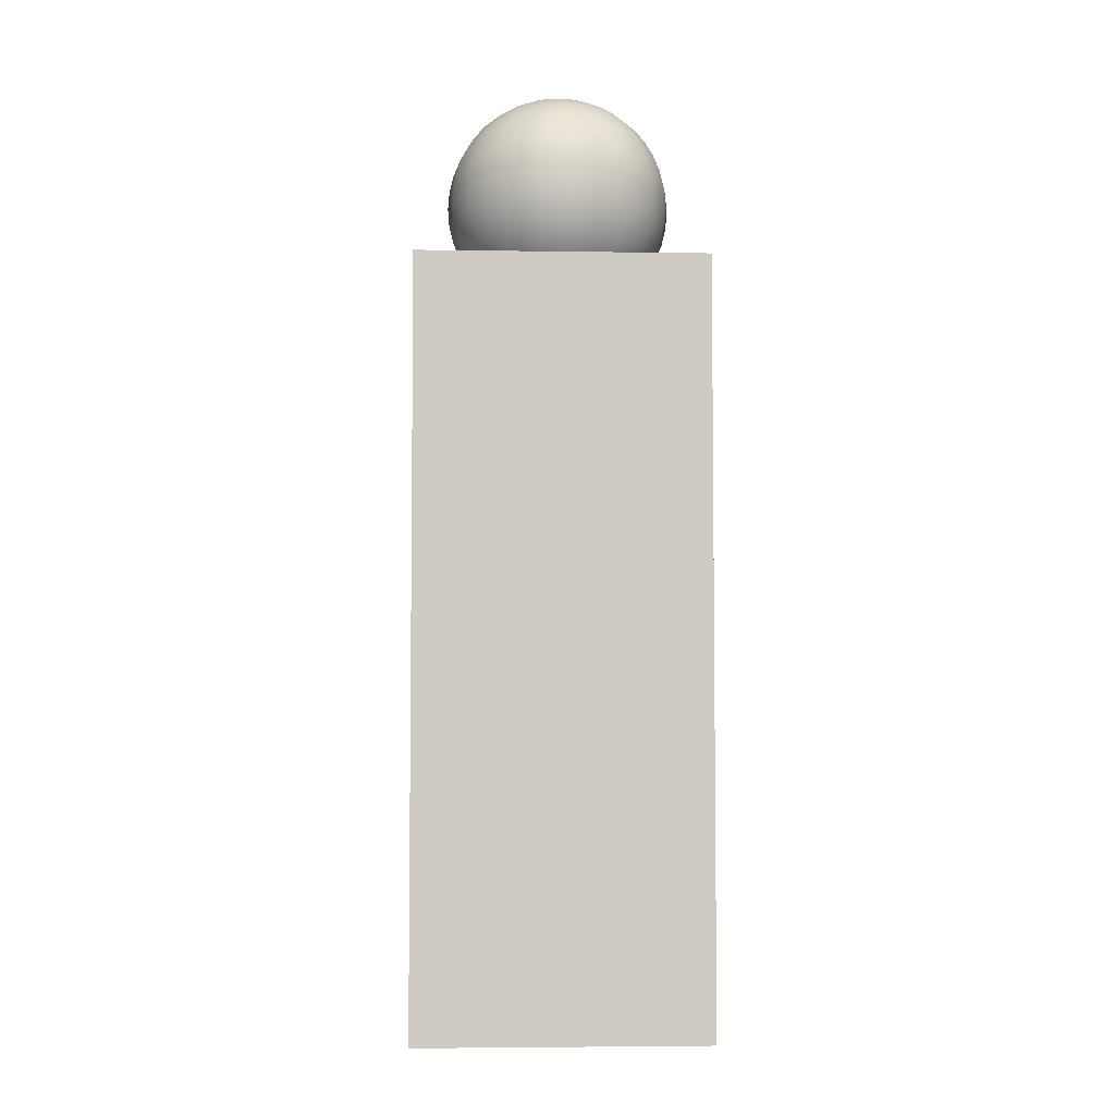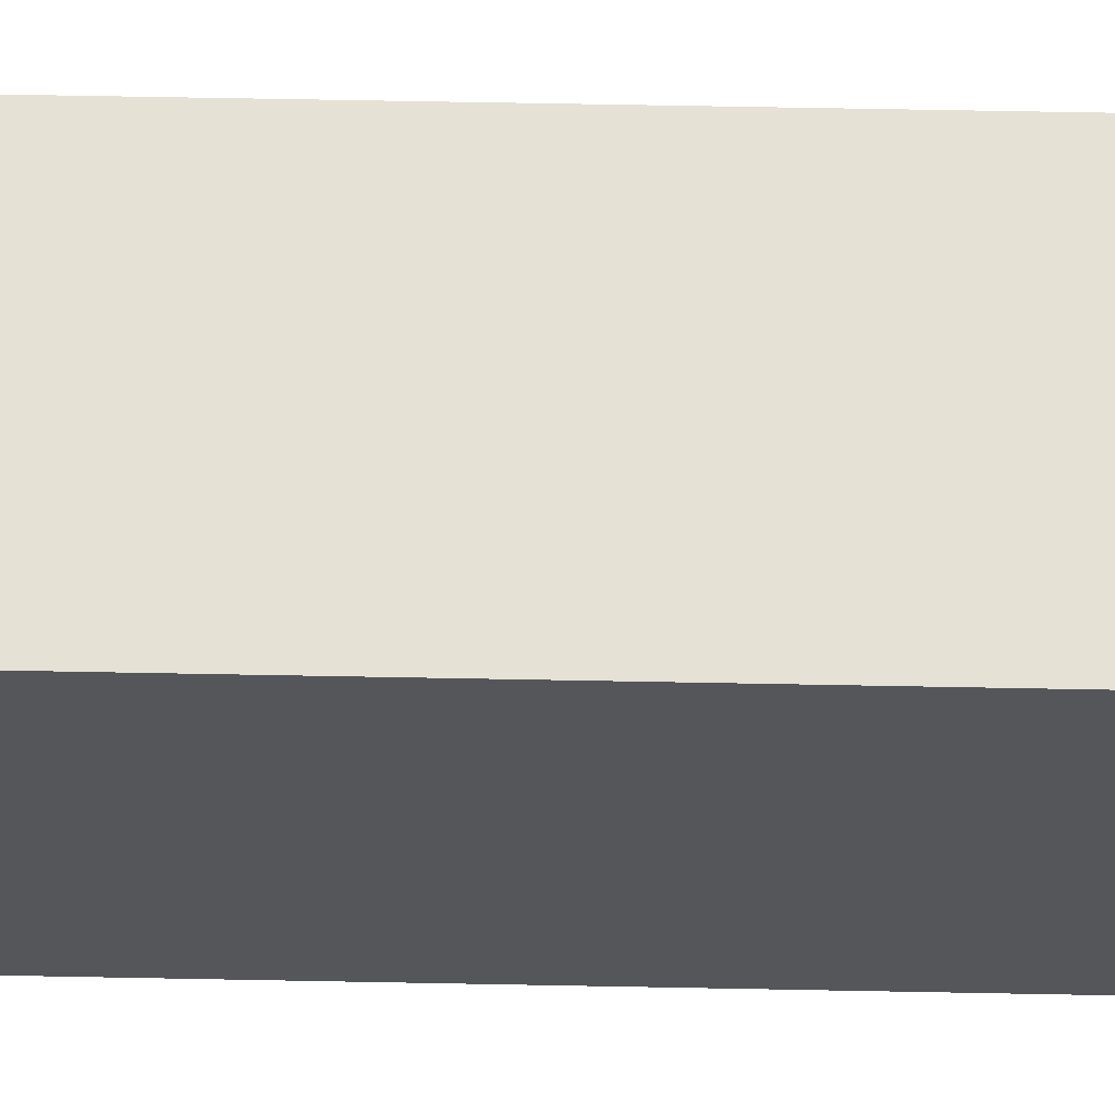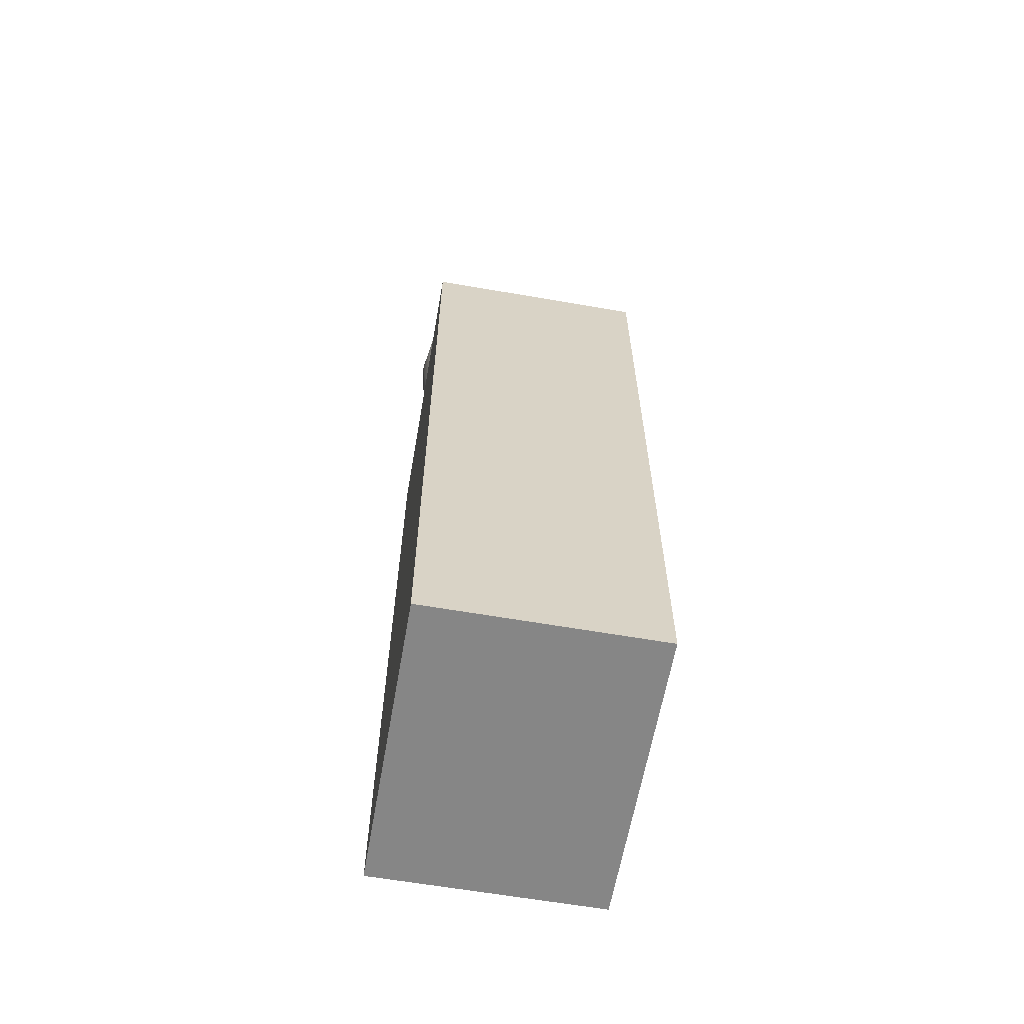
<metadata>
{"format":"obj","ext":"obj","renderer":"f3d","projection":"perspective","resolution":1024,"background":"white","views":[{"elev":-4.5,"azim":-92.8,"up":"+Y"},{"elev":64.5,"azim":91.1,"up":"+Z"},{"elev":-62.2,"azim":-10.0,"up":"+Y"}]}
</metadata>
<code>
g default
v 1.28 3.973 0.08594
v 1.305 3.973 0.07311
v 1.325 3.973 0.05314
v 1.338 3.973 0.02797
v 1.342 3.973 6.2e-05
v 1.338 3.973 -0.02784
v 1.325 3.973 -0.05301
v 1.305 3.973 -0.07299
v 1.28 3.973 -0.08582
v 1.252 3.973 -0.09024
v 1.224 3.973 -0.08582
v 1.199 3.973 -0.07299
v 1.179 3.973 -0.05301
v 1.166 3.973 -0.02784
v 1.162 3.973 6.2e-05
v 1.166 3.973 0.02797
v 1.179 3.973 0.05314
v 1.199 3.973 0.07311
v 1.224 3.973 0.08594
v 1.252 3.973 0.09036
v 1.307 3.994 0.1697
v 1.357 3.994 0.1444
v 1.396 3.994 0.1049
v 1.422 3.994 0.05518
v 1.431 3.994 6.2e-05
v 1.422 3.994 -0.05506
v 1.396 3.994 -0.1048
v 1.357 3.994 -0.1442
v 1.307 3.994 -0.1696
v 1.252 3.994 -0.1783
v 1.197 3.994 -0.1696
v 1.147 3.994 -0.1442
v 1.108 3.994 -0.1048
v 1.082 3.994 -0.05506
v 1.074 3.994 6.2e-05
v 1.082 3.994 0.05518
v 1.108 3.994 0.1049
v 1.147 3.994 0.1444
v 1.197 3.994 0.1697
v 1.252 3.994 0.1784
v 1.333 4.029 0.2493
v 1.406 4.029 0.2121
v 1.464 4.029 0.1541
v 1.501 4.029 0.08104
v 1.514 4.029 6.2e-05
v 1.501 4.029 -0.08092
v 1.464 4.029 -0.154
v 1.406 4.029 -0.2119
v 1.333 4.029 -0.2492
v 1.252 4.029 -0.262
v 1.171 4.029 -0.2492
v 1.098 4.029 -0.2119
v 1.04 4.029 -0.154
v 1.003 4.029 -0.08092
v 0.9901 4.029 6.2e-05
v 1.003 4.029 0.08104
v 1.04 4.029 0.1541
v 1.098 4.029 0.2121
v 1.171 4.029 0.2493
v 1.252 4.029 0.2621
v 1.357 4.076 0.3227
v 1.452 4.076 0.2745
v 1.527 4.076 0.1995
v 1.575 4.076 0.1049
v 1.591 4.076 6.2e-05
v 1.575 4.076 -0.1048
v 1.527 4.076 -0.1994
v 1.452 4.076 -0.2744
v 1.357 4.076 -0.3226
v 1.252 4.076 -0.3392
v 1.147 4.076 -0.3226
v 1.053 4.076 -0.2744
v 0.9776 4.076 -0.1994
v 0.9295 4.076 -0.1048
v 0.9129 4.076 6.2e-05
v 0.9295 4.076 0.1049
v 0.9776 4.076 0.1995
v 1.053 4.076 0.2745
v 1.147 4.076 0.3227
v 1.252 4.076 0.3393
v 1.378 4.135 0.3882
v 1.492 4.135 0.3303
v 1.582 4.135 0.24
v 1.64 4.135 0.1262
v 1.66 4.135 6.2e-05
v 1.64 4.135 -0.1261
v 1.582 4.135 -0.2398
v 1.492 4.135 -0.3301
v 1.378 4.135 -0.3881
v 1.252 4.135 -0.4081
v 1.126 4.135 -0.3881
v 1.012 4.135 -0.3301
v 0.9219 4.135 -0.2398
v 0.864 4.135 -0.1261
v 0.844 4.135 6.2e-05
v 0.864 4.135 0.1262
v 0.9219 4.135 0.24
v 1.012 4.135 0.3303
v 1.126 4.135 0.3882
v 1.252 4.135 0.4082
v 1.396 4.204 0.4442
v 1.527 4.204 0.3779
v 1.63 4.204 0.2745
v 1.696 4.204 0.1444
v 1.719 4.204 6.2e-05
v 1.696 4.204 -0.1442
v 1.63 4.204 -0.2744
v 1.527 4.204 -0.3777
v 1.396 4.204 -0.4441
v 1.252 4.204 -0.4669
v 1.108 4.204 -0.4441
v 0.9776 4.204 -0.3777
v 0.8743 4.204 -0.2744
v 0.808 4.204 -0.1442
v 0.7851 4.204 6.2e-05
v 0.808 4.204 0.1444
v 0.8743 4.204 0.2745
v 0.9776 4.204 0.3779
v 1.108 4.204 0.4442
v 1.252 4.204 0.467
v 1.411 4.281 0.4892
v 1.554 4.281 0.4161
v 1.668 4.281 0.3024
v 1.741 4.281 0.159
v 1.766 4.281 6.2e-05
v 1.741 4.281 -0.1589
v 1.668 4.281 -0.3022
v 1.554 4.281 -0.416
v 1.411 4.281 -0.4891
v 1.252 4.281 -0.5142
v 1.093 4.281 -0.4891
v 0.9498 4.281 -0.416
v 0.836 4.281 -0.3022
v 0.763 4.281 -0.1589
v 0.7378 4.281 6.2e-05
v 0.763 4.281 0.159
v 0.836 4.281 0.3024
v 0.9498 4.281 0.4161
v 1.093 4.281 0.4892
v 1.252 4.281 0.5144
v 1.422 4.365 0.5222
v 1.575 4.365 0.4442
v 1.696 4.365 0.3227
v 1.774 4.365 0.1697
v 1.801 4.365 6.2e-05
v 1.774 4.365 -0.1696
v 1.696 4.365 -0.3226
v 1.575 4.365 -0.4441
v 1.422 4.365 -0.522
v 1.252 4.365 -0.5489
v 1.082 4.365 -0.522
v 0.9295 4.365 -0.4441
v 0.808 4.365 -0.3226
v 0.73 4.365 -0.1696
v 0.7032 4.365 6.2e-05
v 0.73 4.365 0.1697
v 0.808 4.365 0.3227
v 0.9295 4.365 0.4442
v 1.082 4.365 0.5222
v 1.252 4.365 0.549
v 1.428 4.453 0.5423
v 1.587 4.453 0.4613
v 1.713 4.453 0.3352
v 1.794 4.453 0.1762
v 1.822 4.453 6.2e-05
v 1.794 4.453 -0.1761
v 1.713 4.453 -0.335
v 1.587 4.453 -0.4612
v 1.428 4.453 -0.5422
v 1.252 4.453 -0.5701
v 1.076 4.453 -0.5422
v 0.917 4.453 -0.4612
v 0.7909 4.453 -0.335
v 0.7099 4.453 -0.1761
v 0.682 4.453 6.2e-05
v 0.7099 4.453 0.1762
v 0.7909 4.453 0.3352
v 0.917 4.453 0.4613
v 1.076 4.453 0.5423
v 1.252 4.453 0.5702
v 1.431 4.543 0.549
v 1.591 4.543 0.467
v 1.719 4.543 0.3393
v 1.801 4.543 0.1784
v 1.829 4.543 6.2e-05
v 1.801 4.543 -0.1783
v 1.719 4.543 -0.3392
v 1.591 4.543 -0.4669
v 1.431 4.543 -0.5489
v 1.252 4.543 -0.5772
v 1.074 4.543 -0.5489
v 0.9128 4.543 -0.4669
v 0.7851 4.543 -0.3392
v 0.7032 4.543 -0.1783
v 0.6749 4.543 6.2e-05
v 0.7032 4.543 0.1784
v 0.7852 4.543 0.3393
v 0.9129 4.543 0.467
v 1.074 4.543 0.549
v 1.252 4.543 0.5773
v 1.428 4.634 0.5423
v 1.587 4.634 0.4613
v 1.713 4.634 0.3352
v 1.794 4.634 0.1762
v 1.822 4.634 6.2e-05
v 1.794 4.634 -0.1761
v 1.713 4.634 -0.335
v 1.587 4.634 -0.4612
v 1.428 4.634 -0.5422
v 1.252 4.634 -0.5701
v 1.076 4.634 -0.5422
v 0.917 4.634 -0.4612
v 0.7909 4.634 -0.335
v 0.7099 4.634 -0.1761
v 0.682 4.634 6.2e-05
v 0.7099 4.634 0.1762
v 0.7909 4.634 0.3352
v 0.917 4.634 0.4613
v 1.076 4.634 0.5423
v 1.252 4.634 0.5702
v 1.422 4.722 0.5222
v 1.575 4.722 0.4442
v 1.696 4.722 0.3227
v 1.774 4.722 0.1697
v 1.801 4.722 6.2e-05
v 1.774 4.722 -0.1696
v 1.696 4.722 -0.3226
v 1.575 4.722 -0.4441
v 1.422 4.722 -0.522
v 1.252 4.722 -0.5489
v 1.082 4.722 -0.522
v 0.9295 4.722 -0.4441
v 0.808 4.722 -0.3226
v 0.73 4.722 -0.1696
v 0.7032 4.722 6.2e-05
v 0.73 4.722 0.1697
v 0.808 4.722 0.3227
v 0.9295 4.722 0.4442
v 1.082 4.722 0.5222
v 1.252 4.722 0.549
v 1.411 4.805 0.4892
v 1.554 4.805 0.4161
v 1.668 4.805 0.3024
v 1.741 4.805 0.159
v 1.766 4.805 6.2e-05
v 1.741 4.805 -0.1589
v 1.668 4.805 -0.3022
v 1.554 4.805 -0.416
v 1.411 4.805 -0.4891
v 1.252 4.805 -0.5142
v 1.093 4.805 -0.4891
v 0.9498 4.805 -0.416
v 0.836 4.805 -0.3022
v 0.763 4.805 -0.1589
v 0.7378 4.805 6.2e-05
v 0.763 4.805 0.159
v 0.836 4.805 0.3024
v 0.9498 4.805 0.4161
v 1.093 4.805 0.4892
v 1.252 4.805 0.5144
v 1.396 4.883 0.4442
v 1.527 4.883 0.3779
v 1.63 4.883 0.2745
v 1.696 4.883 0.1444
v 1.719 4.883 6.2e-05
v 1.696 4.883 -0.1442
v 1.63 4.883 -0.2744
v 1.527 4.883 -0.3777
v 1.396 4.883 -0.4441
v 1.252 4.883 -0.4669
v 1.108 4.883 -0.4441
v 0.9776 4.883 -0.3777
v 0.8743 4.883 -0.2744
v 0.808 4.883 -0.1442
v 0.7851 4.883 6.2e-05
v 0.808 4.883 0.1444
v 0.8743 4.883 0.2745
v 0.9776 4.883 0.3779
v 1.108 4.883 0.4442
v 1.252 4.883 0.467
v 1.378 4.952 0.3882
v 1.492 4.952 0.3303
v 1.582 4.952 0.24
v 1.64 4.952 0.1262
v 1.66 4.952 6.2e-05
v 1.64 4.952 -0.1261
v 1.582 4.952 -0.2398
v 1.492 4.952 -0.3301
v 1.378 4.952 -0.3881
v 1.252 4.952 -0.4081
v 1.126 4.952 -0.3881
v 1.012 4.952 -0.3301
v 0.9219 4.952 -0.2398
v 0.864 4.952 -0.1261
v 0.844 4.952 6.2e-05
v 0.864 4.952 0.1262
v 0.9219 4.952 0.24
v 1.012 4.952 0.3303
v 1.126 4.952 0.3882
v 1.252 4.952 0.4082
v 1.357 5.01 0.3227
v 1.452 5.01 0.2745
v 1.527 5.01 0.1995
v 1.575 5.01 0.1049
v 1.591 5.01 6.2e-05
v 1.575 5.01 -0.1048
v 1.527 5.01 -0.1994
v 1.452 5.01 -0.2744
v 1.357 5.01 -0.3226
v 1.252 5.01 -0.3392
v 1.147 5.01 -0.3226
v 1.053 5.01 -0.2744
v 0.9776 5.01 -0.1994
v 0.9295 5.01 -0.1048
v 0.9129 5.01 6.2e-05
v 0.9295 5.01 0.1049
v 0.9776 5.01 0.1995
v 1.053 5.01 0.2745
v 1.147 5.01 0.3227
v 1.252 5.01 0.3393
v 1.333 5.058 0.2493
v 1.406 5.058 0.2121
v 1.464 5.058 0.1541
v 1.501 5.058 0.08104
v 1.514 5.058 6.2e-05
v 1.501 5.058 -0.08092
v 1.464 5.058 -0.154
v 1.406 5.058 -0.2119
v 1.333 5.058 -0.2492
v 1.252 5.058 -0.262
v 1.171 5.058 -0.2492
v 1.098 5.058 -0.2119
v 1.04 5.058 -0.154
v 1.003 5.058 -0.08092
v 0.9901 5.058 6.2e-05
v 1.003 5.058 0.08104
v 1.04 5.058 0.1541
v 1.098 5.058 0.2121
v 1.171 5.058 0.2493
v 1.252 5.058 0.2621
v 1.307 5.092 0.1697
v 1.357 5.092 0.1444
v 1.396 5.092 0.1049
v 1.422 5.092 0.05518
v 1.431 5.092 6.2e-05
v 1.422 5.092 -0.05506
v 1.396 5.092 -0.1048
v 1.357 5.092 -0.1442
v 1.307 5.092 -0.1696
v 1.252 5.092 -0.1783
v 1.197 5.092 -0.1696
v 1.147 5.092 -0.1442
v 1.108 5.092 -0.1048
v 1.082 5.092 -0.05506
v 1.074 5.092 6.2e-05
v 1.082 5.092 0.05518
v 1.108 5.092 0.1049
v 1.147 5.092 0.1444
v 1.197 5.092 0.1697
v 1.252 5.092 0.1784
v 1.28 5.114 0.08594
v 1.305 5.114 0.07311
v 1.325 5.114 0.05314
v 1.338 5.114 0.02797
v 1.342 5.114 6.2e-05
v 1.338 5.114 -0.02784
v 1.325 5.114 -0.05301
v 1.305 5.114 -0.07299
v 1.28 5.114 -0.08582
v 1.252 5.114 -0.09024
v 1.224 5.114 -0.08582
v 1.199 5.114 -0.07299
v 1.179 5.114 -0.05301
v 1.166 5.114 -0.02784
v 1.162 5.114 6.2e-05
v 1.166 5.114 0.02797
v 1.179 5.114 0.05314
v 1.199 5.114 0.07311
v 1.224 5.114 0.08594
v 1.252 5.114 0.09036
v 1.252 3.966 6.2e-05
v 1.252 5.121 6.2e-05
g polySurface8 pCube30
f 1 2 22 21
f 2 3 23 22
f 3 4 24 23
f 4 5 25 24
f 5 6 26 25
f 6 7 27 26
f 7 8 28 27
f 8 9 29 28
f 9 10 30 29
f 10 11 31 30
f 11 12 32 31
f 12 13 33 32
f 13 14 34 33
f 14 15 35 34
f 15 16 36 35
f 16 17 37 36
f 17 18 38 37
f 18 19 39 38
f 19 20 40 39
f 20 1 21 40
f 21 22 42 41
f 22 23 43 42
f 23 24 44 43
f 24 25 45 44
f 25 26 46 45
f 26 27 47 46
f 27 28 48 47
f 28 29 49 48
f 29 30 50 49
f 30 31 51 50
f 31 32 52 51
f 32 33 53 52
f 33 34 54 53
f 34 35 55 54
f 35 36 56 55
f 36 37 57 56
f 37 38 58 57
f 38 39 59 58
f 39 40 60 59
f 40 21 41 60
f 41 42 62 61
f 42 43 63 62
f 43 44 64 63
f 44 45 65 64
f 45 46 66 65
f 46 47 67 66
f 47 48 68 67
f 48 49 69 68
f 49 50 70 69
f 50 51 71 70
f 51 52 72 71
f 52 53 73 72
f 53 54 74 73
f 54 55 75 74
f 55 56 76 75
f 56 57 77 76
f 57 58 78 77
f 58 59 79 78
f 59 60 80 79
f 60 41 61 80
f 61 62 82 81
f 62 63 83 82
f 63 64 84 83
f 64 65 85 84
f 65 66 86 85
f 66 67 87 86
f 67 68 88 87
f 68 69 89 88
f 69 70 90 89
f 70 71 91 90
f 71 72 92 91
f 72 73 93 92
f 73 74 94 93
f 74 75 95 94
f 75 76 96 95
f 76 77 97 96
f 77 78 98 97
f 78 79 99 98
f 79 80 100 99
f 80 61 81 100
f 81 82 102 101
f 82 83 103 102
f 83 84 104 103
f 84 85 105 104
f 85 86 106 105
f 86 87 107 106
f 87 88 108 107
f 88 89 109 108
f 89 90 110 109
f 90 91 111 110
f 91 92 112 111
f 92 93 113 112
f 93 94 114 113
f 94 95 115 114
f 95 96 116 115
f 96 97 117 116
f 97 98 118 117
f 98 99 119 118
f 99 100 120 119
f 100 81 101 120
f 101 102 122 121
f 102 103 123 122
f 103 104 124 123
f 104 105 125 124
f 105 106 126 125
f 106 107 127 126
f 107 108 128 127
f 108 109 129 128
f 109 110 130 129
f 110 111 131 130
f 111 112 132 131
f 112 113 133 132
f 113 114 134 133
f 114 115 135 134
f 115 116 136 135
f 116 117 137 136
f 117 118 138 137
f 118 119 139 138
f 119 120 140 139
f 120 101 121 140
f 121 122 142 141
f 122 123 143 142
f 123 124 144 143
f 124 125 145 144
f 125 126 146 145
f 126 127 147 146
f 127 128 148 147
f 128 129 149 148
f 129 130 150 149
f 130 131 151 150
f 131 132 152 151
f 132 133 153 152
f 133 134 154 153
f 134 135 155 154
f 135 136 156 155
f 136 137 157 156
f 137 138 158 157
f 138 139 159 158
f 139 140 160 159
f 140 121 141 160
f 141 142 162 161
f 142 143 163 162
f 143 144 164 163
f 144 145 165 164
f 145 146 166 165
f 146 147 167 166
f 147 148 168 167
f 148 149 169 168
f 149 150 170 169
f 150 151 171 170
f 151 152 172 171
f 152 153 173 172
f 153 154 174 173
f 154 155 175 174
f 155 156 176 175
f 156 157 177 176
f 157 158 178 177
f 158 159 179 178
f 159 160 180 179
f 160 141 161 180
f 161 162 182 181
f 162 163 183 182
f 163 164 184 183
f 164 165 185 184
f 165 166 186 185
f 166 167 187 186
f 167 168 188 187
f 168 169 189 188
f 169 170 190 189
f 170 171 191 190
f 171 172 192 191
f 172 173 193 192
f 173 174 194 193
f 174 175 195 194
f 175 176 196 195
f 176 177 197 196
f 177 178 198 197
f 178 179 199 198
f 179 180 200 199
f 180 161 181 200
f 181 182 202 201
f 182 183 203 202
f 183 184 204 203
f 184 185 205 204
f 185 186 206 205
f 186 187 207 206
f 187 188 208 207
f 188 189 209 208
f 189 190 210 209
f 190 191 211 210
f 191 192 212 211
f 192 193 213 212
f 193 194 214 213
f 194 195 215 214
f 195 196 216 215
f 196 197 217 216
f 197 198 218 217
f 198 199 219 218
f 199 200 220 219
f 200 181 201 220
f 201 202 222 221
f 202 203 223 222
f 203 204 224 223
f 204 205 225 224
f 205 206 226 225
f 206 207 227 226
f 207 208 228 227
f 208 209 229 228
f 209 210 230 229
f 210 211 231 230
f 211 212 232 231
f 212 213 233 232
f 213 214 234 233
f 214 215 235 234
f 215 216 236 235
f 216 217 237 236
f 217 218 238 237
f 218 219 239 238
f 219 220 240 239
f 220 201 221 240
f 221 222 242 241
f 222 223 243 242
f 223 224 244 243
f 224 225 245 244
f 225 226 246 245
f 226 227 247 246
f 227 228 248 247
f 228 229 249 248
f 229 230 250 249
f 230 231 251 250
f 231 232 252 251
f 232 233 253 252
f 233 234 254 253
f 234 235 255 254
f 235 236 256 255
f 236 237 257 256
f 237 238 258 257
f 238 239 259 258
f 239 240 260 259
f 240 221 241 260
f 241 242 262 261
f 242 243 263 262
f 243 244 264 263
f 244 245 265 264
f 245 246 266 265
f 246 247 267 266
f 247 248 268 267
f 248 249 269 268
f 249 250 270 269
f 250 251 271 270
f 251 252 272 271
f 252 253 273 272
f 253 254 274 273
f 254 255 275 274
f 255 256 276 275
f 256 257 277 276
f 257 258 278 277
f 258 259 279 278
f 259 260 280 279
f 260 241 261 280
f 261 262 282 281
f 262 263 283 282
f 263 264 284 283
f 264 265 285 284
f 265 266 286 285
f 266 267 287 286
f 267 268 288 287
f 268 269 289 288
f 269 270 290 289
f 270 271 291 290
f 271 272 292 291
f 272 273 293 292
f 273 274 294 293
f 274 275 295 294
f 275 276 296 295
f 276 277 297 296
f 277 278 298 297
f 278 279 299 298
f 279 280 300 299
f 280 261 281 300
f 281 282 302 301
f 282 283 303 302
f 283 284 304 303
f 284 285 305 304
f 285 286 306 305
f 286 287 307 306
f 287 288 308 307
f 288 289 309 308
f 289 290 310 309
f 290 291 311 310
f 291 292 312 311
f 292 293 313 312
f 293 294 314 313
f 294 295 315 314
f 295 296 316 315
f 296 297 317 316
f 297 298 318 317
f 298 299 319 318
f 299 300 320 319
f 300 281 301 320
f 301 302 322 321
f 302 303 323 322
f 303 304 324 323
f 304 305 325 324
f 305 306 326 325
f 306 307 327 326
f 307 308 328 327
f 308 309 329 328
f 309 310 330 329
f 310 311 331 330
f 311 312 332 331
f 312 313 333 332
f 313 314 334 333
f 314 315 335 334
f 315 316 336 335
f 316 317 337 336
f 317 318 338 337
f 318 319 339 338
f 319 320 340 339
f 320 301 321 340
f 321 322 342 341
f 322 323 343 342
f 323 324 344 343
f 324 325 345 344
f 325 326 346 345
f 326 327 347 346
f 327 328 348 347
f 328 329 349 348
f 329 330 350 349
f 330 331 351 350
f 331 332 352 351
f 332 333 353 352
f 333 334 354 353
f 334 335 355 354
f 335 336 356 355
f 336 337 357 356
f 337 338 358 357
f 338 339 359 358
f 339 340 360 359
f 340 321 341 360
f 341 342 362 361
f 342 343 363 362
f 343 344 364 363
f 344 345 365 364
f 345 346 366 365
f 346 347 367 366
f 347 348 368 367
f 348 349 369 368
f 349 350 370 369
f 350 351 371 370
f 351 352 372 371
f 352 353 373 372
f 353 354 374 373
f 354 355 375 374
f 355 356 376 375
f 356 357 377 376
f 357 358 378 377
f 358 359 379 378
f 359 360 380 379
f 360 341 361 380
f 2 1 381
f 3 2 381
f 4 3 381
f 5 4 381
f 6 5 381
f 7 6 381
f 8 7 381
f 9 8 381
f 10 9 381
f 11 10 381
f 12 11 381
f 13 12 381
f 14 13 381
f 15 14 381
f 16 15 381
f 17 16 381
f 18 17 381
f 19 18 381
f 20 19 381
f 1 20 381
f 361 362 382
f 362 363 382
f 363 364 382
f 364 365 382
f 365 366 382
f 366 367 382
f 367 368 382
f 368 369 382
f 369 370 382
f 370 371 382
f 371 372 382
f 372 373 382
f 373 374 382
f 374 375 382
f 375 376 382
f 376 377 382
f 377 378 382
f 378 379 382
f 379 380 382
f 380 361 382
g default
v 0.6987 0.3046 -0.7431
v 0.6987 0.3046 0.7432
v 0.6987 4.194 -0.7431
v 0.6987 4.194 0.7432
v 1.855 4.194 -0.7431
v 1.855 4.194 0.7432
v 1.855 0.3046 -0.7431
v 1.855 0.3046 0.7432
g pCube30 polySurface5
f 383 384 386 385
f 385 386 388 387
f 387 388 390 389
f 389 390 384 383
f 384 390 388 386
f 389 383 385 387

</code>
